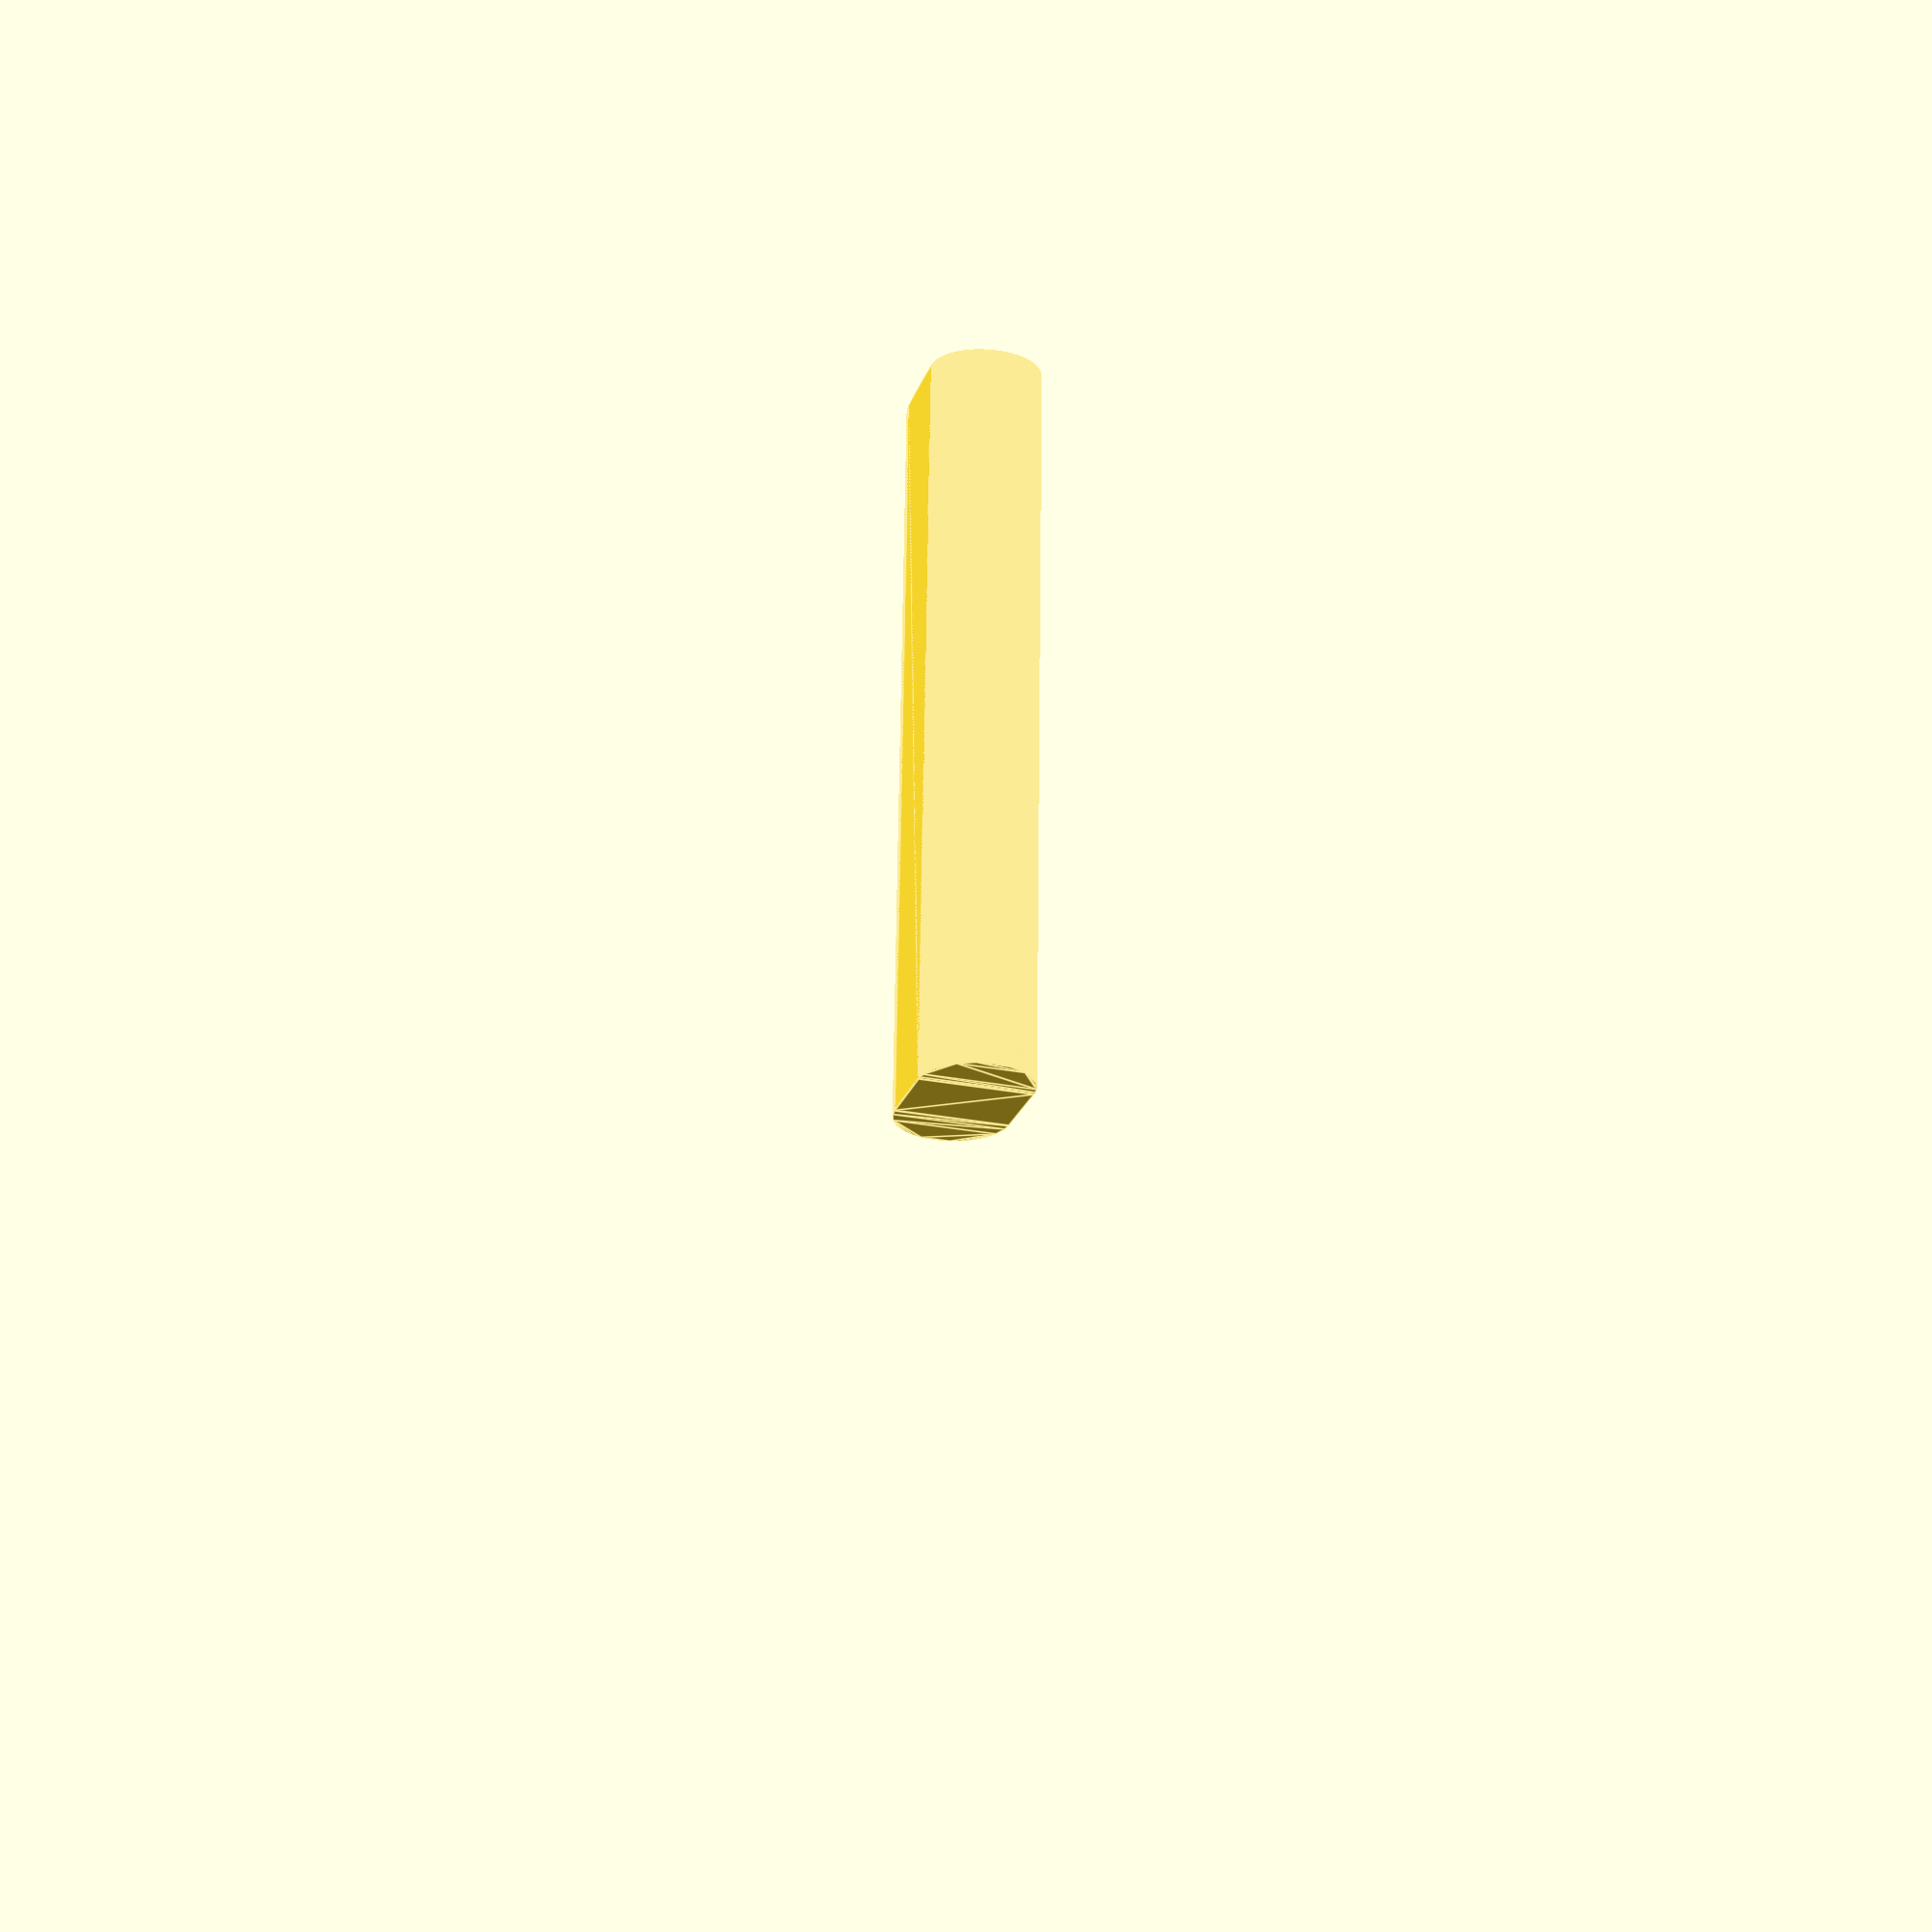
<openscad>
$fn = 2048;

clearance = 0.07;

width = 16;
height = 27;
length = 110;

tang_width = 3;
tang_height = 5;
tang_length = 55;

guard_r = 90;

intersection() {
difference() {
  linear_extrude(length) {
    translate([0, width / 2, 0]) {
      hull() {
        circle(d = width);
        translate([0, height - width, 0]) {
          circle(d = width);
        }
      }
    }
  }
  translate([-tang_width / 2 - clearance, -tang_height / 2 + height / 2 -clearance, length - tang_length + 1]) {
    cube([tang_width + clearance * 2, tang_height + clearance * 2 + 1, tang_length]);
  }
  translate([-tang_width / 2 - clearance - 1, -tang_height / 2 + height / 2 -clearance - 4, length - 4 + 1]) {
    cube([tang_width + clearance * 2 + 2, tang_height + clearance * 2 + 8 + 1, 4]);
  }
//  translate([-tang_width / 2 - clearance, -(tang_height + 4) / 2 + height / 2, length - 4 + 1])
//    cube([tang_width + clearance * 2, tang_height + clearance * 2 + 4, 4]);
}

translate([-width / 2, height / 2, -guard_r + length])
  rotate([0, 90, 0])
    cylinder(h = width, r = guard_r);
}

</openscad>
<views>
elev=115.0 azim=162.9 roll=359.3 proj=p view=edges
</views>
